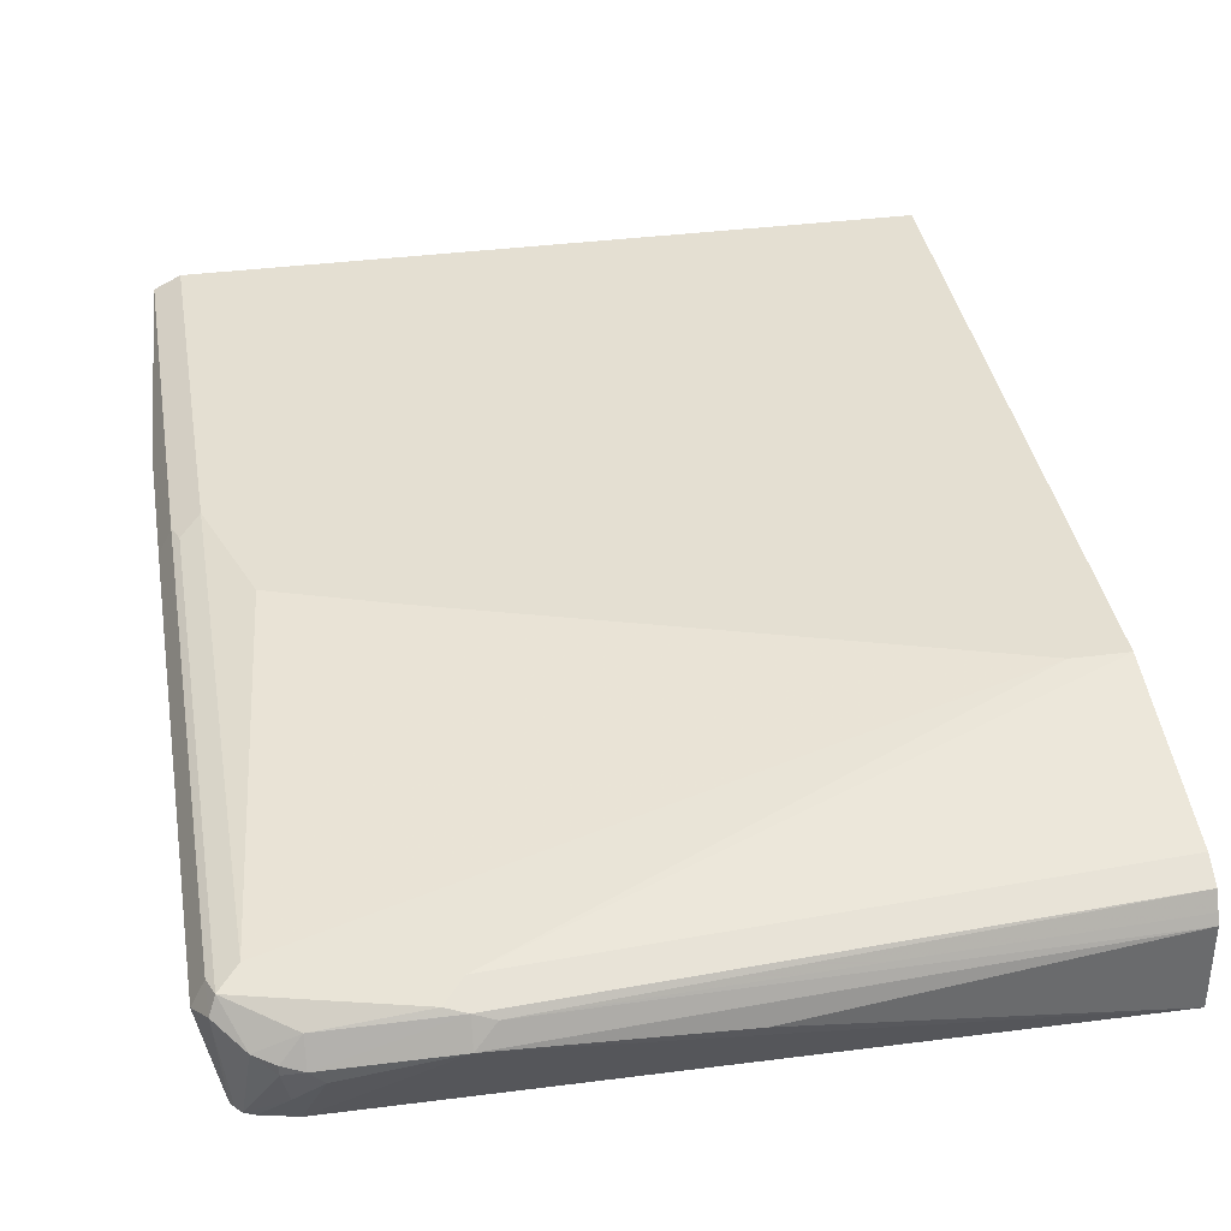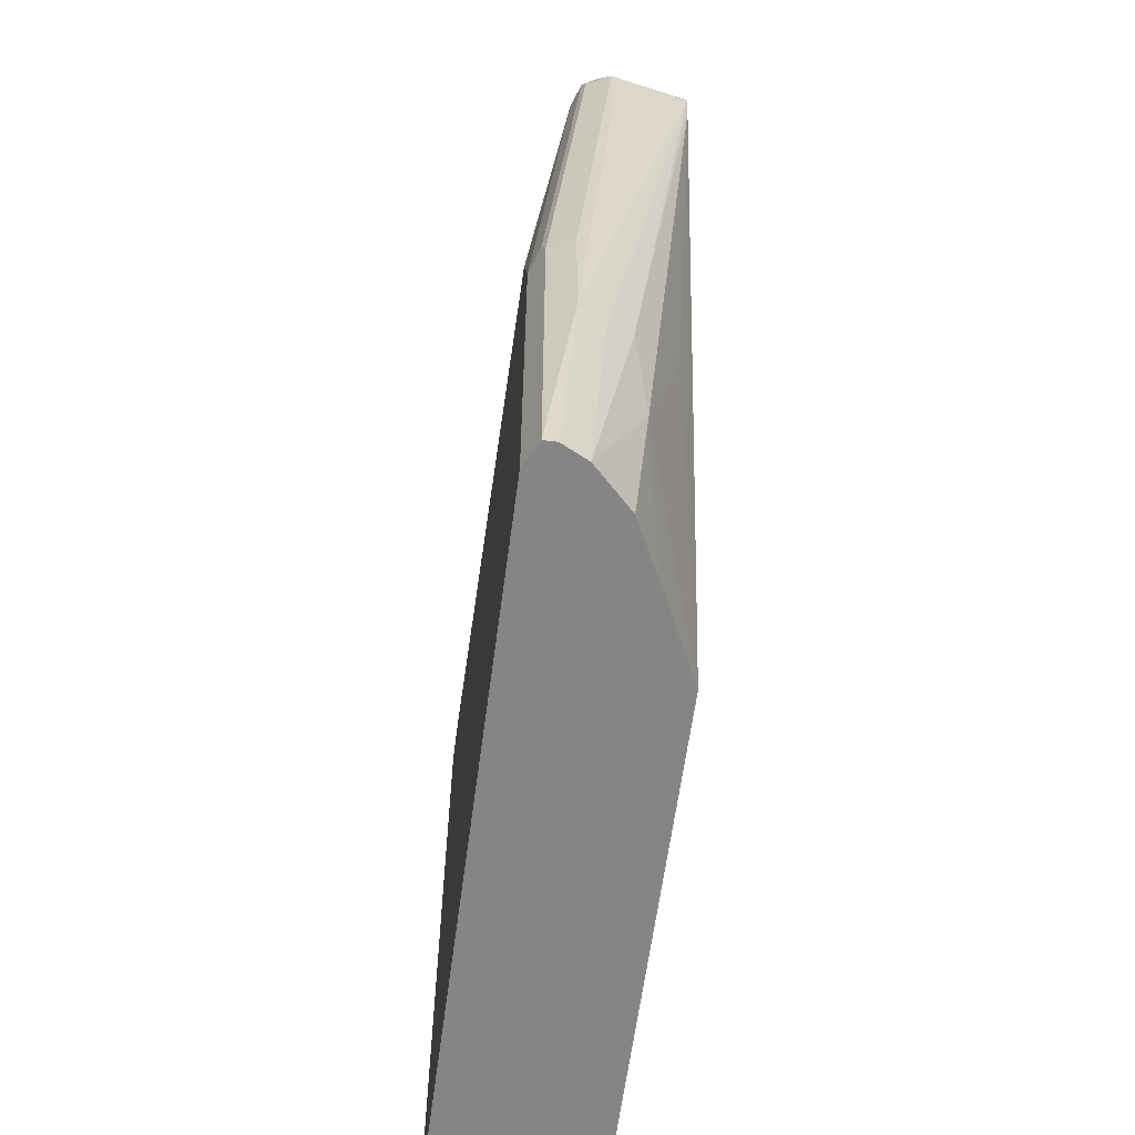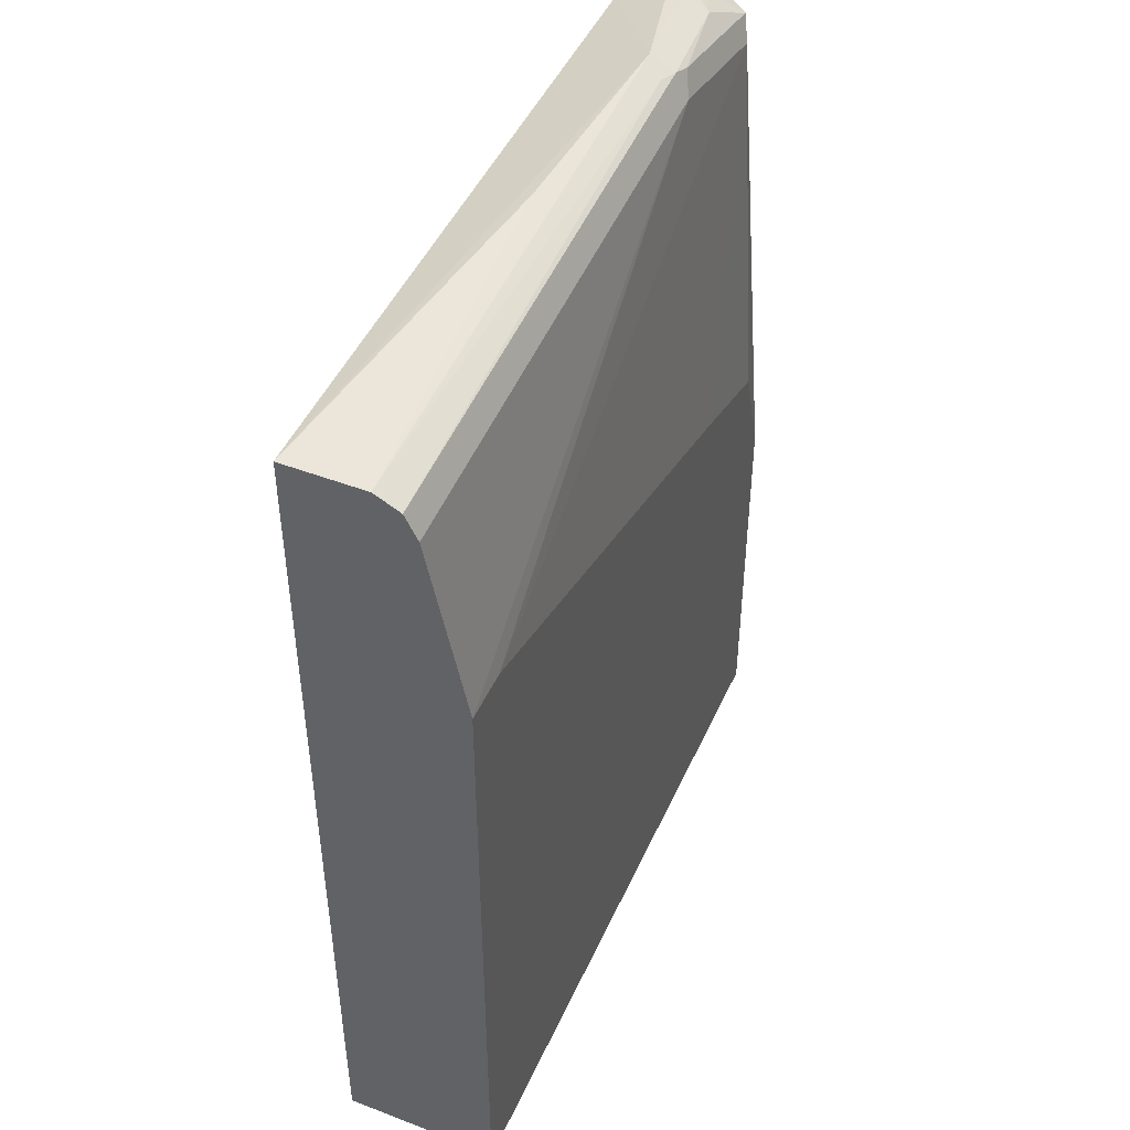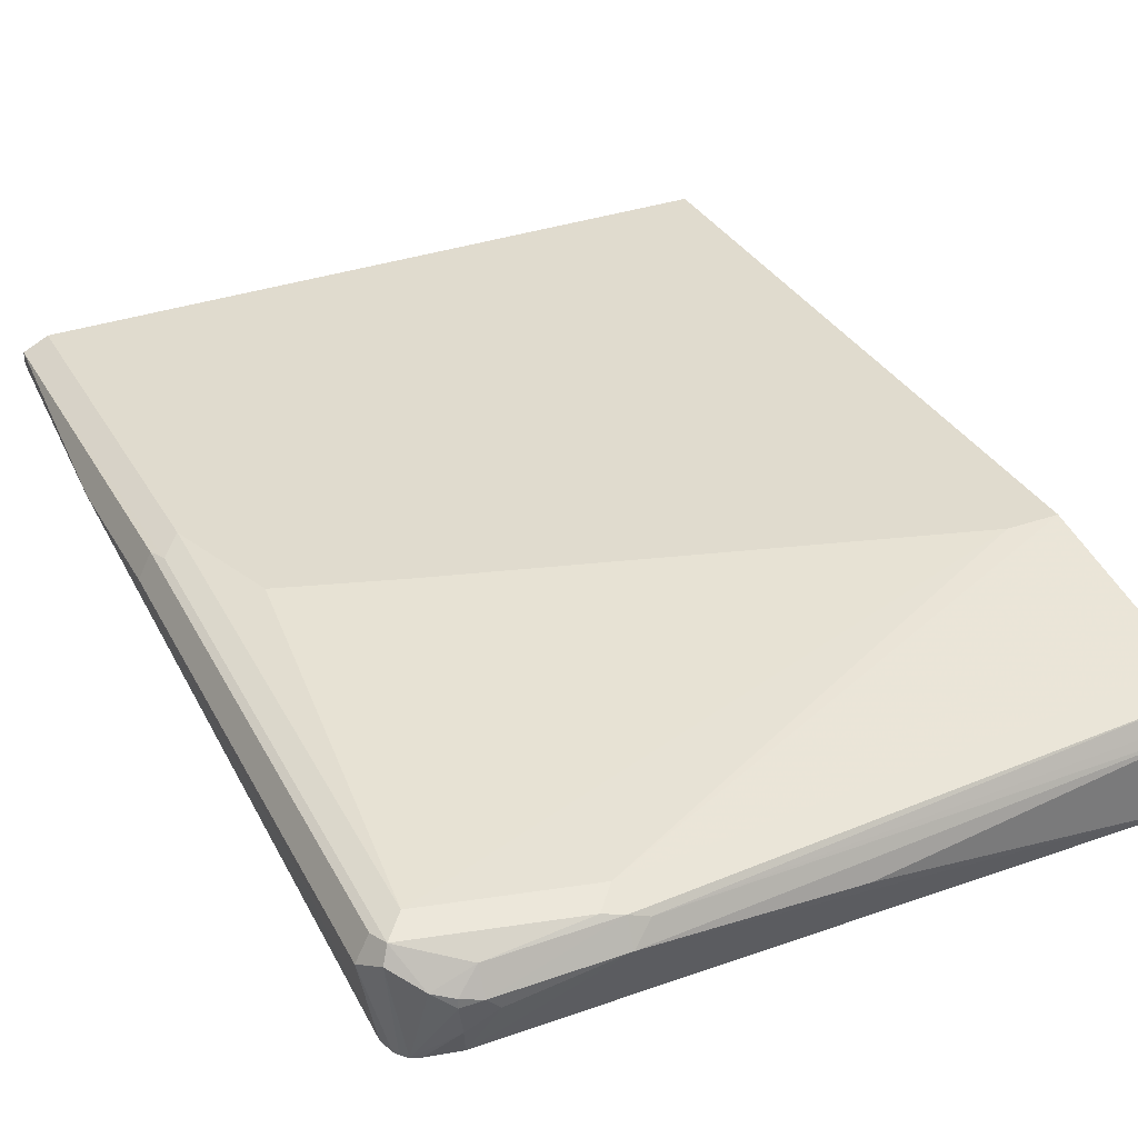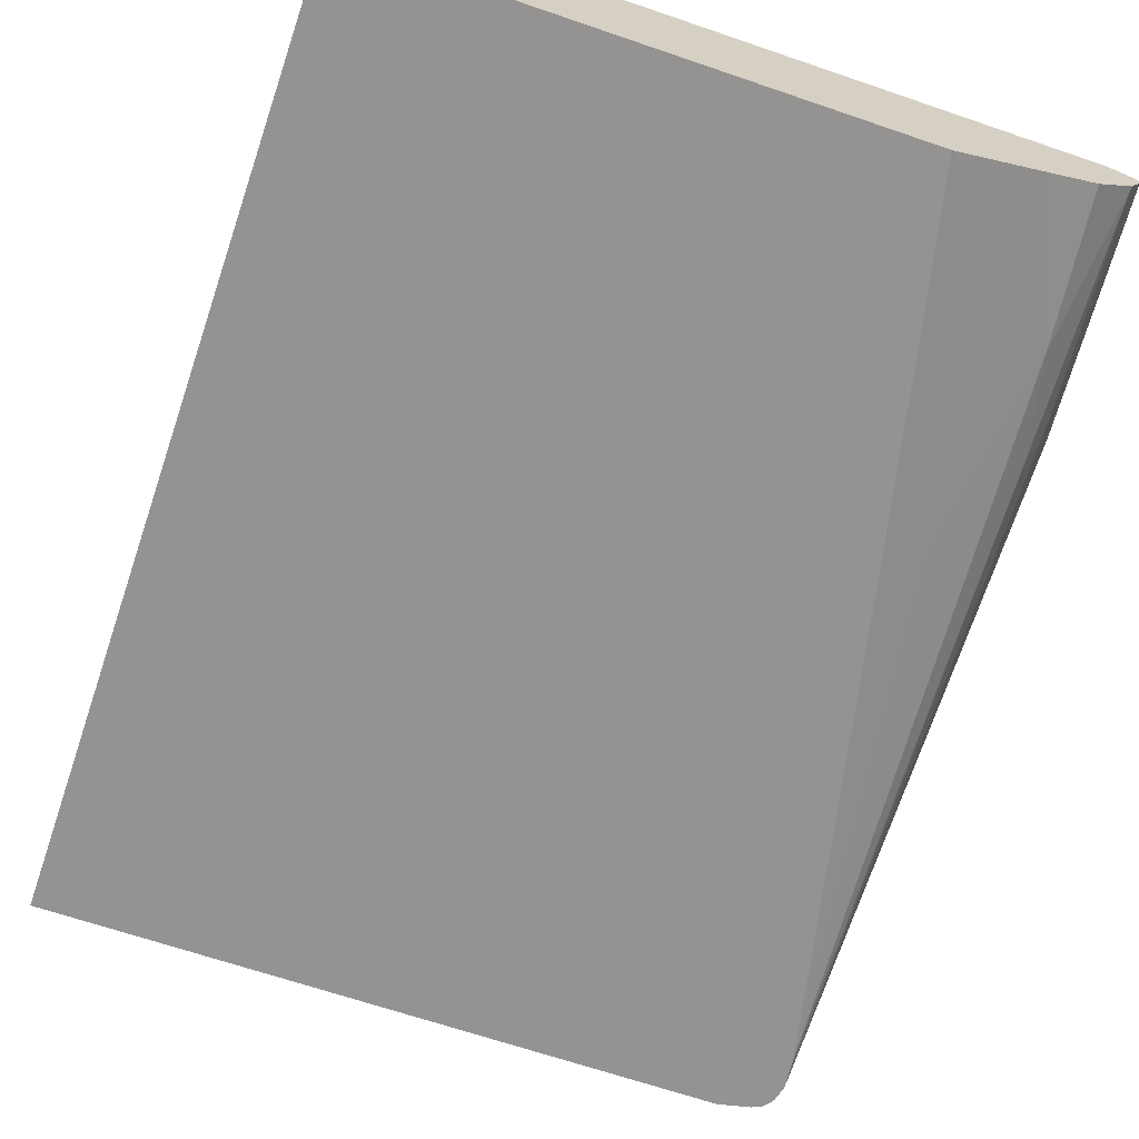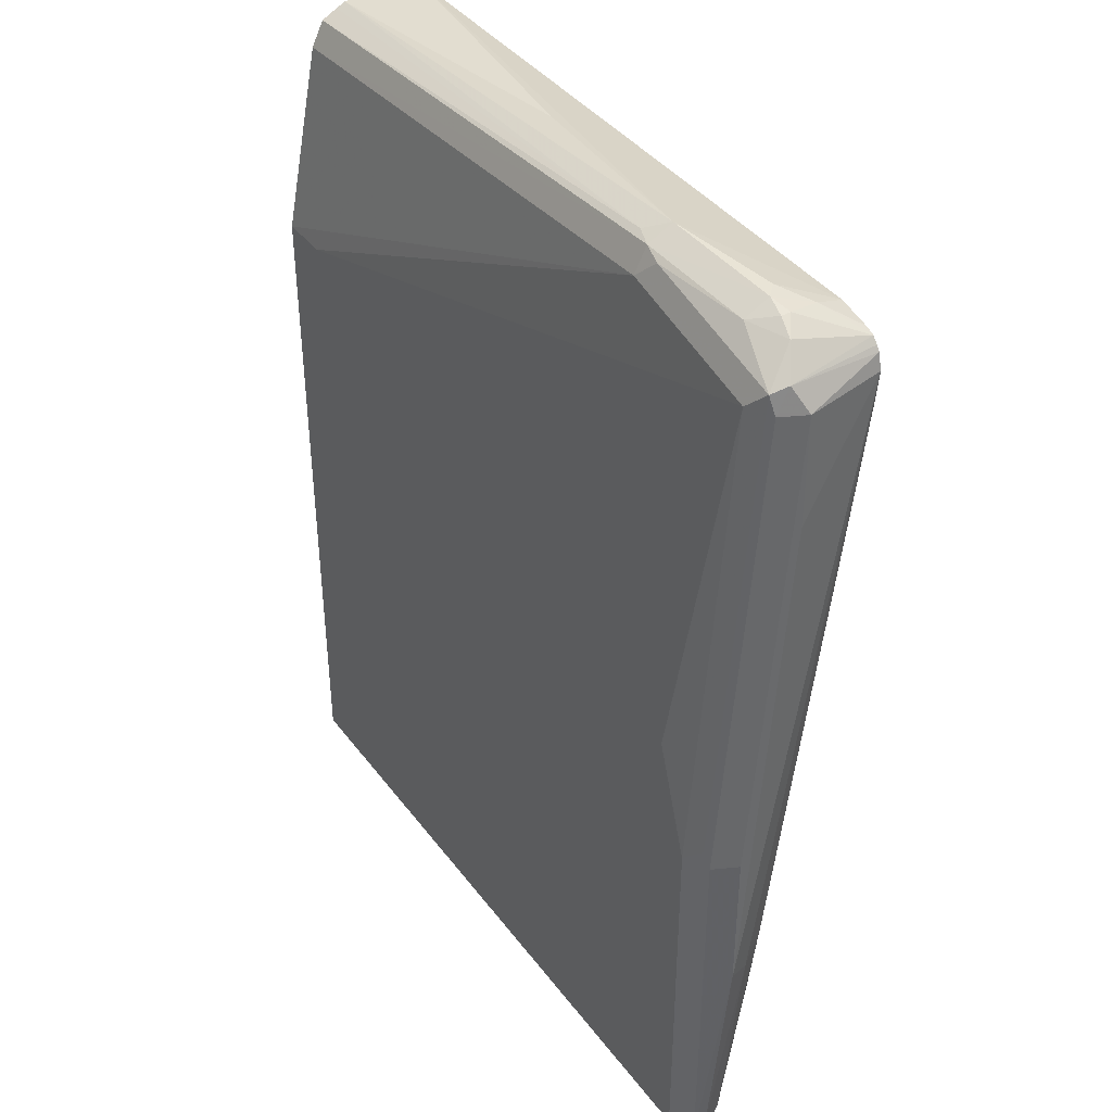
<metadata>
{"format":"obj","ext":"obj","renderer":"f3d","projection":"perspective","resolution":1024,"background":"white","views":[{"elev":37.0,"azim":-9.4,"up":"+Y"},{"elev":-61.9,"azim":-97.6,"up":"+Z"},{"elev":47.0,"azim":113.5,"up":"+Z"},{"elev":33.7,"azim":-25.7,"up":"+Y"},{"elev":-66.8,"azim":161.1,"up":"+Y"},{"elev":40.1,"azim":-123.2,"up":"+Z"}]}
</metadata>
<code>
v -0.7688 0.03342 0.6017
v -0.7633 0.04457 0.6017
v -0.7688 0.05014 0.3845
v -0.7688 0.03342 0.5516
v -0.7618 -0.002701 0.6017
v -0.7601 -0.002701 0.6088
v -0.7633 0.039 0.6128
v -0.7605 0.04596 0.6101
v -0.7605 0.06268 0.3928
v -0.7633 0.06128 0.3845
v -0.7688 0.05014 0.3176
v -0.7604 -0.002701 0.5877
v -0.7633 0.039 0.312
v -0.7577 0.02786 0.3232
v -0.7585 -0.002701 0.6111
v -0.7562 -0.002701 0.6137
v -0.7521 0.03135 0.6226
v -0.7354 0.039 0.624
v -0.6936 0.04596 0.6268
v -0.7521 0.05014 0.6017
v -0.7521 0.06686 0.3845
v -0.7521 0.06686 0.2128
v -0.7633 0.06128 0.2128
v -0.7633 0.05571 0.2128
v -0.7466 0.02229 0.2786
v -0.7298 0.005572 0.3622
v -0.7187 2.06e-06 0.3677
v -0.7133 -0.002701 0.3705
v -0.7577 0.04457 0.2128
v -0.7521 -0.002701 0.6153
v -0.741 0.01115 0.624
v -0.7438 0.02508 0.6268
v -0.7438 0.02926 0.6268
v -0.7354 0.02786 0.6296
v -0.6853 0.04457 0.6296
v -0.6853 0.05014 0.6184
v -0.468 0.06686 0.5181
v -0.6853 0.06686 0.4513
v -0.7354 0.06686 0.4345
v -0.4453 0.06686 0.2128
v -0.741 0.02786 0.2128
v -0.7187 0.01672 0.2128
v -0.6783 -0.002701 0.2128
v -0.7381 -0.002701 0.6184
v -0.7298 0.02229 0.6296
v -0.6853 0.03342 0.6351
v -0.6769 0.04179 0.6309
v -0.4453 0.04457 0.6128
v -0.4453 0.04658 0.6088
v -0.4453 0.05014 0.6017
v -0.4453 0.06686 0.5181
v -0.4453 -0.002701 0.2128
v -0.4453 -0.002701 0.6184
v -0.5934 0.02508 0.6309
v -0.4453 0.03342 0.6184
v -0.4453 0.03745 0.6164
f 22 41 29
f 22 29 24
f 22 24 23
f 25 29 41
f 25 43 26
f 26 43 27
f 27 43 28
f 22 42 41
f 30 44 31
f 25 42 43
f 22 43 42
f 21 39 38
f 22 40 52
f 21 40 22
f 21 51 40
f 21 37 51
f 21 38 37
f 20 39 21
f 20 38 39
f 20 37 38
f 20 36 37
f 19 35 36
f 31 44 45
f 22 52 43
f 31 45 34
f 40 56 55
f 32 34 33
f 53 55 54
f 47 56 48
f 47 55 56
f 46 53 54
f 46 55 47
f 46 54 55
f 44 53 46
f 44 46 45
f 40 53 52
f 40 55 53
f 18 35 19
f 31 34 32
f 40 48 56
f 40 50 49
f 40 51 50
f 36 51 37
f 36 50 51
f 35 50 36
f 35 49 50
f 35 48 49
f 35 47 48
f 35 46 47
f 34 46 35
f 34 45 46
f 40 49 48
f 18 34 35
f 25 41 42
f 17 33 18
f 5 11 13
f 5 15 6
f 5 16 15
f 5 30 16
f 5 44 30
f 5 53 44
f 5 52 53
f 5 43 52
f 5 28 43
f 5 12 28
f 4 11 5
f 5 13 14
f 3 23 11
f 2 10 3
f 2 9 10
f 2 8 9
f 1 7 2
f 1 6 7
f 1 5 6
f 1 4 5
f 1 11 4
f 1 3 11
f 1 2 3
f 18 33 34
f 3 10 23
f 5 14 12
f 2 7 8
f 7 16 17
f 17 32 33
f 6 15 7
f 16 32 17
f 16 31 32
f 16 30 31
f 13 29 14
f 13 24 29
f 12 27 28
f 12 26 27
f 12 25 26
f 12 14 25
f 11 24 13
f 14 29 25
f 9 23 10
f 11 23 24
f 7 17 8
f 8 17 18
f 7 15 16
f 8 19 36
f 8 18 19
f 8 20 21
f 8 21 9
f 9 21 22
f 9 22 23
f 8 36 20

</code>
